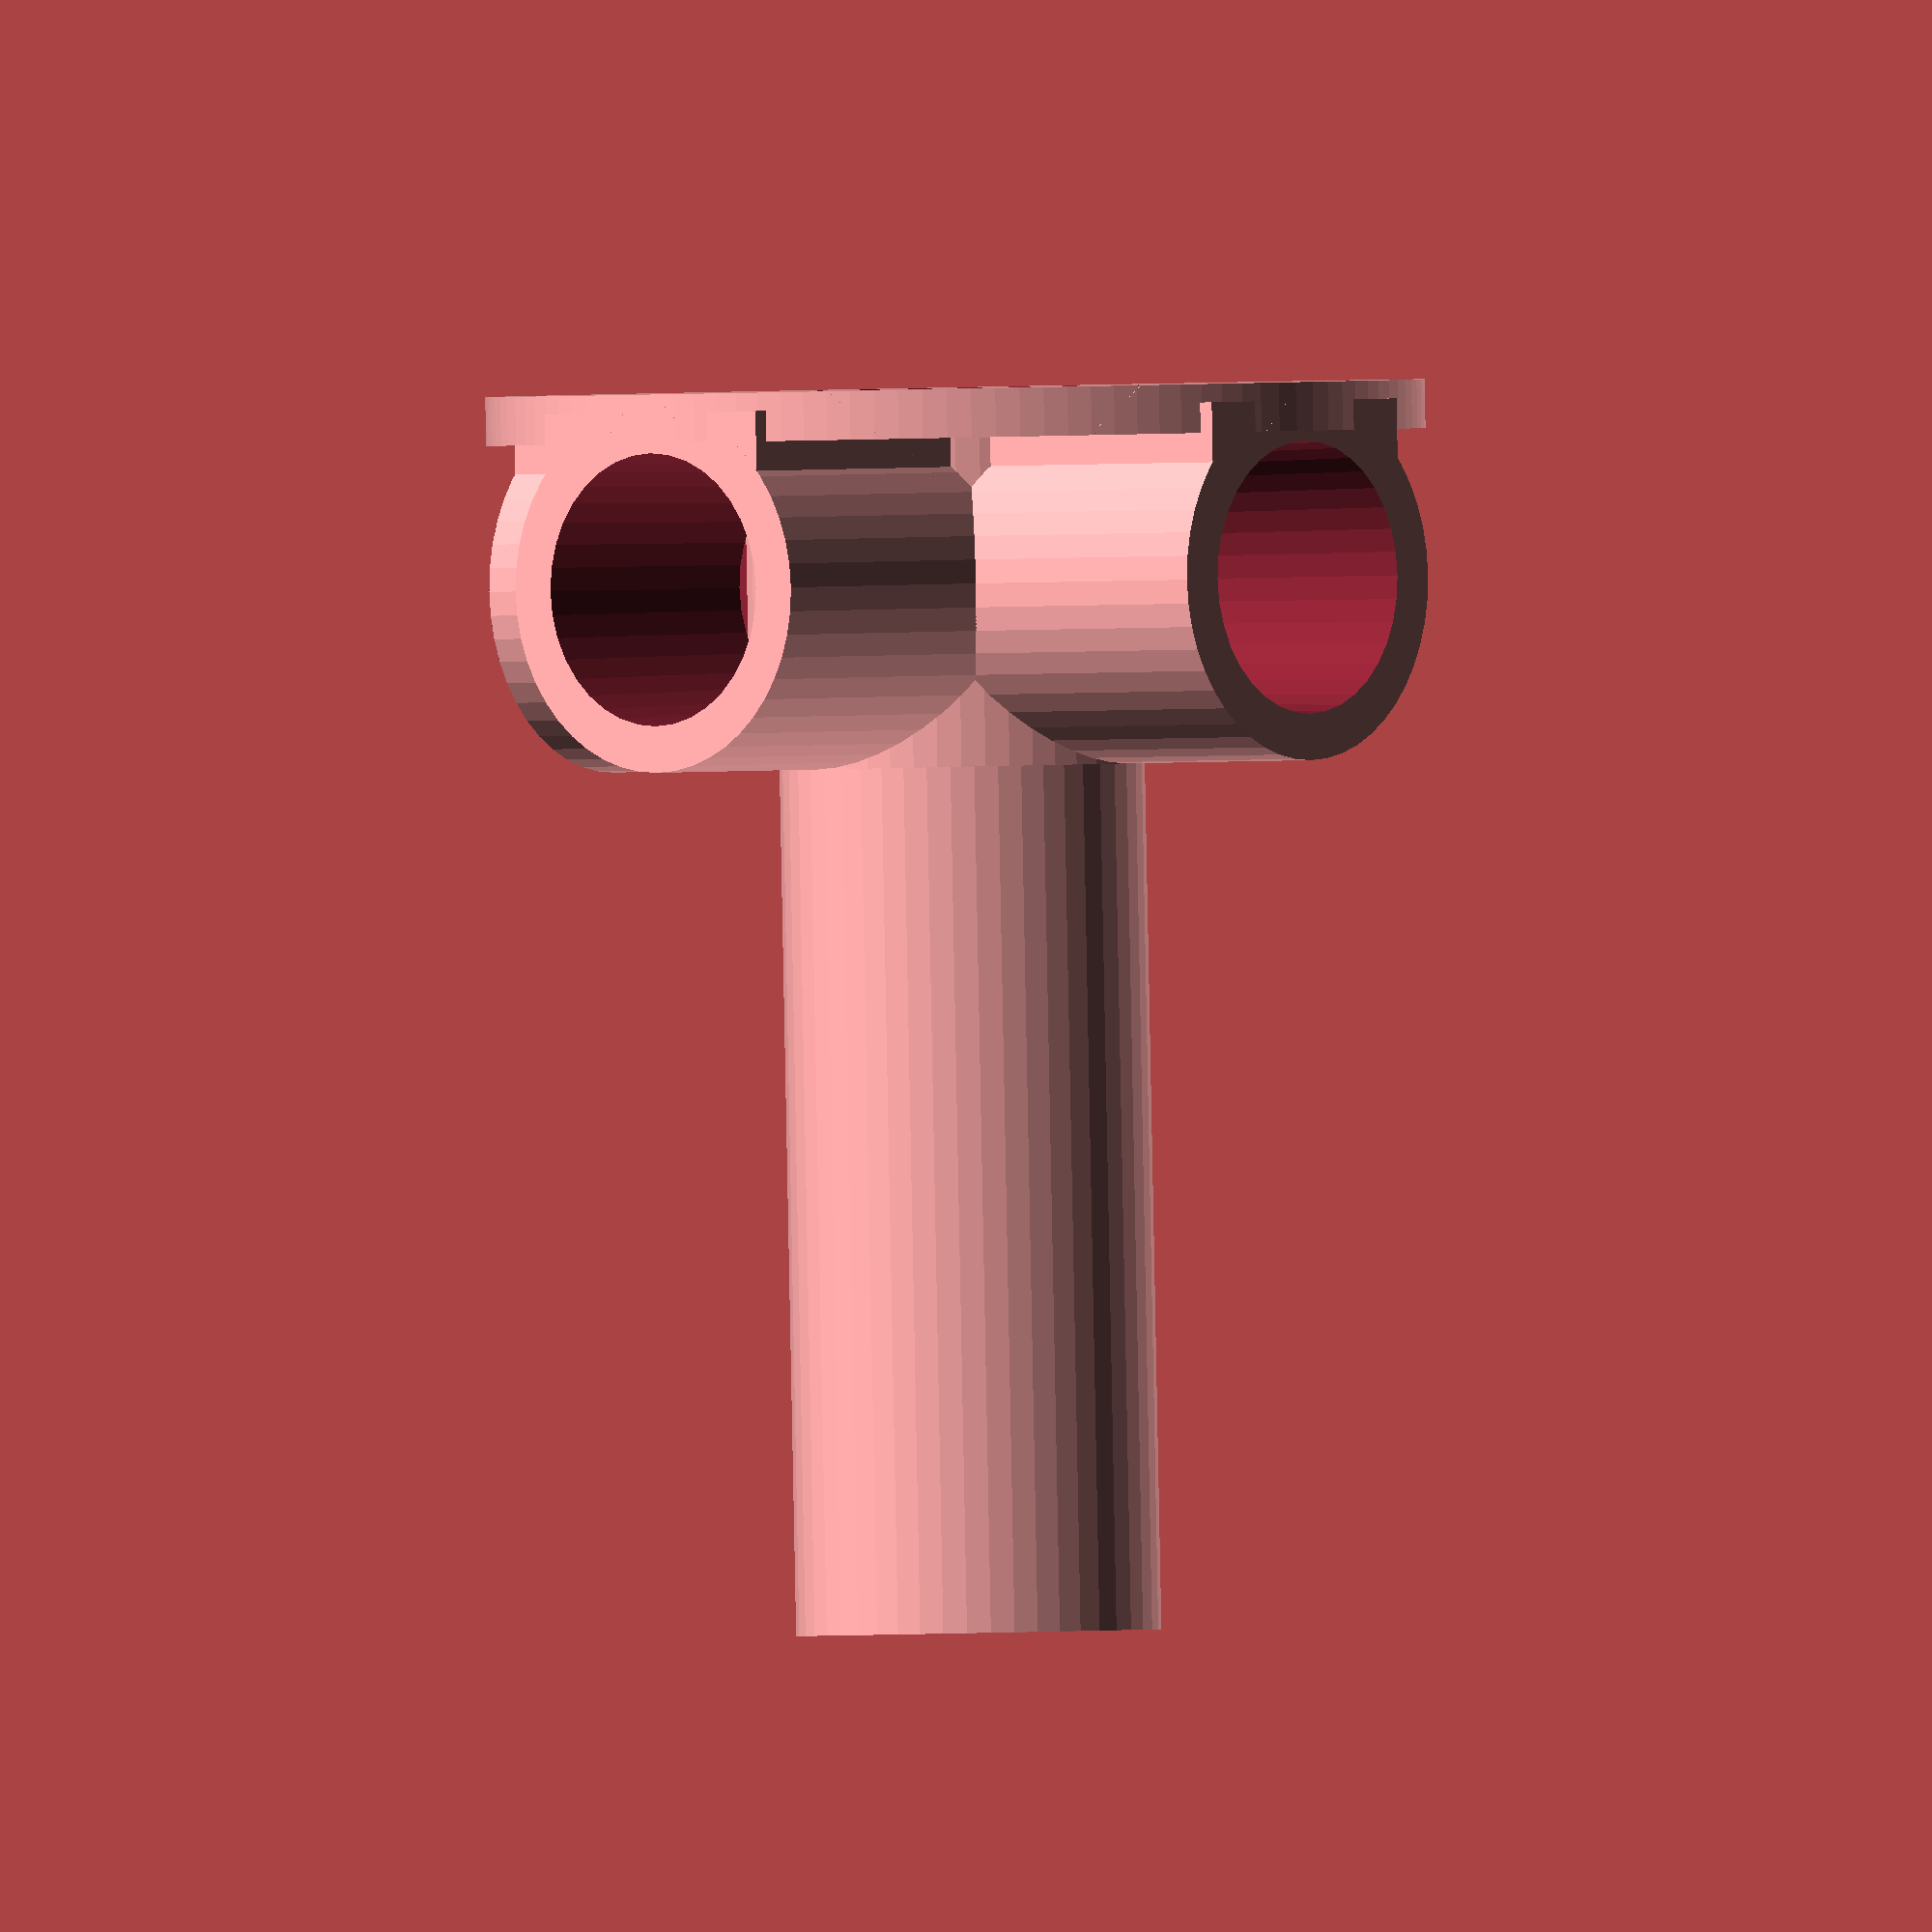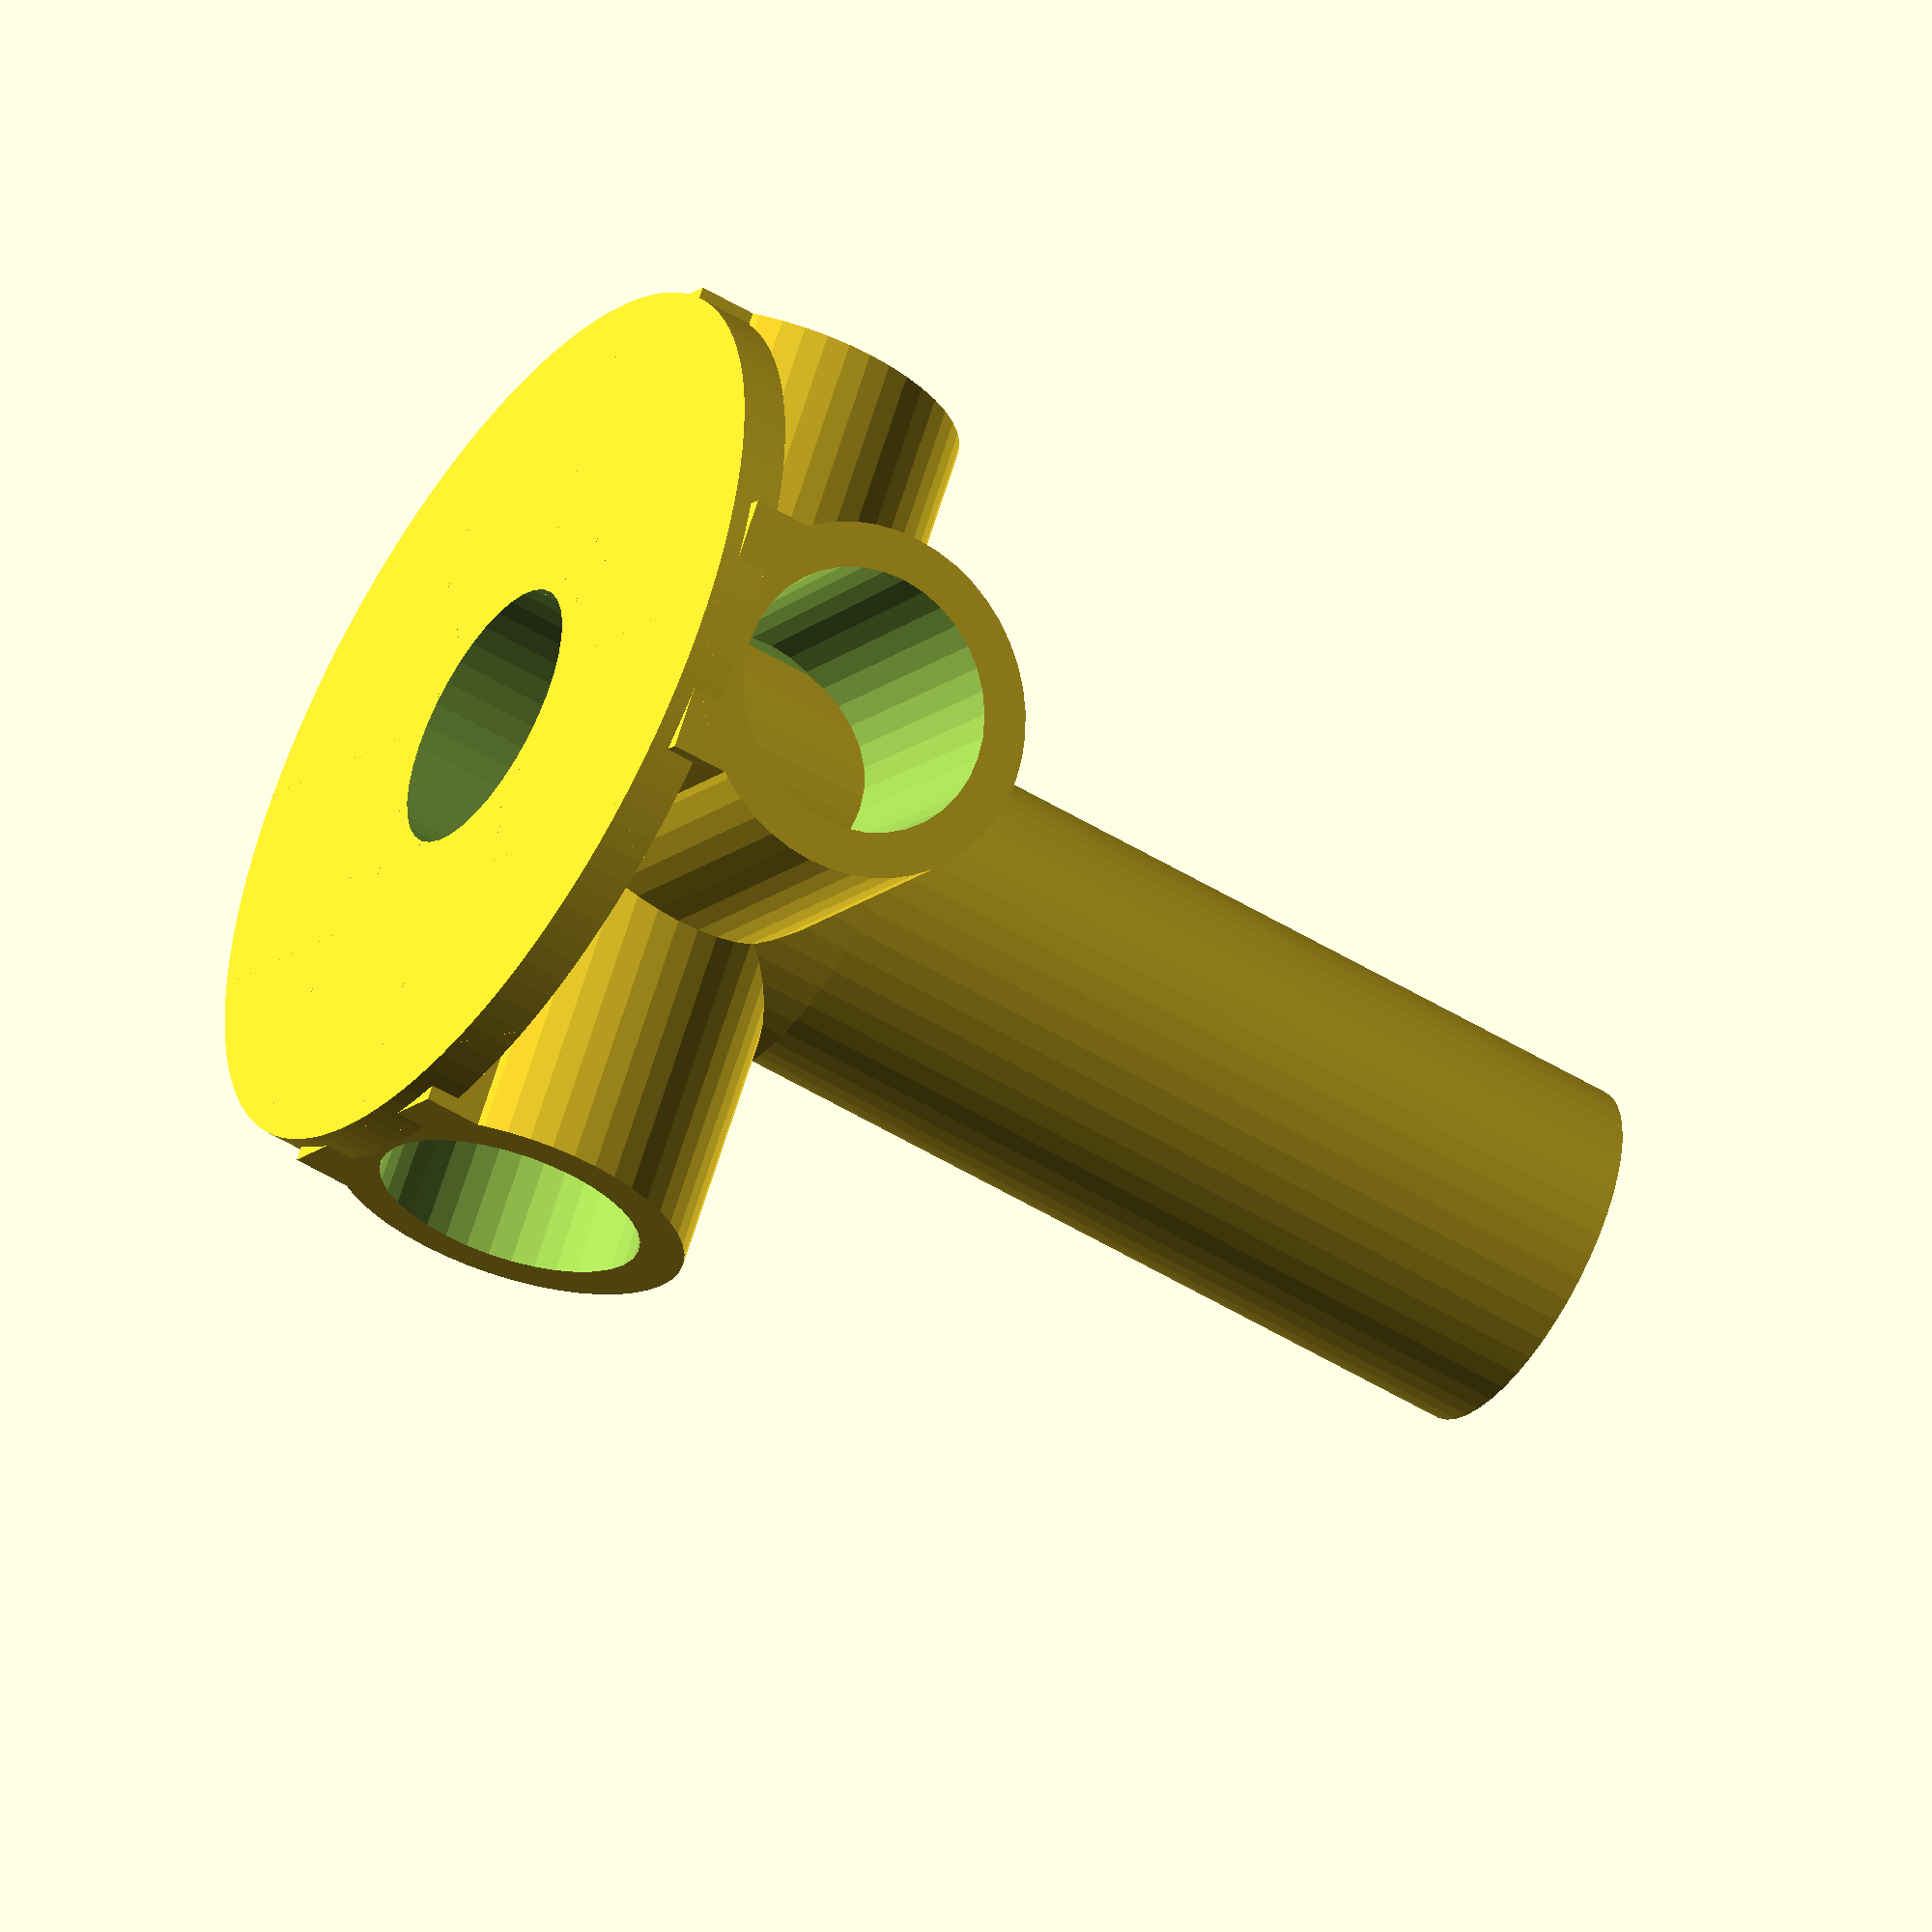
<openscad>
// Axel_Hub.scad
//
// Filiment Holder Axel Hub Layout in the -Y direction at X=0, Z=0
//
//
// fillet_xyz generates a fillet
//    X mm wide, 
//    Y mm long, 
//    Z mmk high 

//
module fillet_xyz(x,y,z)  
{
//   hyp is the hypotenuse (diagonal) of the subtracting cube
      hyp=sqrt((y+2)*(y+2) + (z+2)*(z+2));
      ang = atan2(z,y);
      angshift = atan2(z+2,y+2);
   intersection ()    
   {
      cube(size=[x,y,z], center=true);

      rotate ([90-ang,0,0]) 
         translate ([0, -0.5*(hyp)*cos(angshift), 0]) {
            cube(size=[x+2,y+2,hyp], center=true);
        }
    }
}
//
module cup() {
       translate ([10, -7,13]) 
           rotate ([0,90,90])
           {
               fillet_xyz(26,9,9);
            }
       translate ([10, 7,13]) 
           rotate ([0,90,180])
           {
               fillet_xyz(26,9,9);
            }

      difference ()    {
         rotate ([0,0,0])
            translate ([0, 0, 13]) {
            cylinder (h=26, r=15, $fa=2, center = true);
            }
         rotate ([0,0,0])
            translate ([0, 0, 16]) {
            cylinder (h=26, r1=10.75, r2=11.25, $fa=2, center = true);
            }
        }
    }
module axel() {
      difference () {
           union() {
                  translate ([0, 0, 36]) {
                     cylinder (h=100, r=15, $fa=2, center = true);
                  }
/*                  translate ([0, 0, 84]) {
                     cylinder (h=4, r=16, $fa=2, center = true);
                  }
*/
                  translate ([0, 0, 0]) {
                     cylinder (h=30, r=18, $fa=2, center = true);
                  }
//      base plate
                  translate ([0, 0, -14]) {
                     cylinder (h=4, r=38.5, $fa=2, center = true);
                  }
             }
                translate ([0, 0, 36]) {
                   cylinder (h=106, r=11.5, $fa=2, center = true);
                }
        }
    }
module spoke_holder() {
   translate ([ 0, 0, 16]) {
         union () {
            axel();
            translate ([12, 0, 0]) 
               rotate ([0,90,0])
              {
                  cup();
               }
            translate ([-12, 0,0]) 
               rotate ([180,90,0])
              {
                  cup();
               }
            translate ([0, 12, 0]) 
               rotate ([-90,90,0])
              {
                  cup();
               }
            translate ([0, -12, 0]) 
               rotate ([90,90,0])
              {
                  cup();
               }

             }
         }
     } 


//cup();
spoke_holder();
</openscad>
<views>
elev=269.9 azim=48.8 roll=358.9 proj=o view=wireframe
elev=51.5 azim=327.6 roll=236.4 proj=o view=solid
</views>
